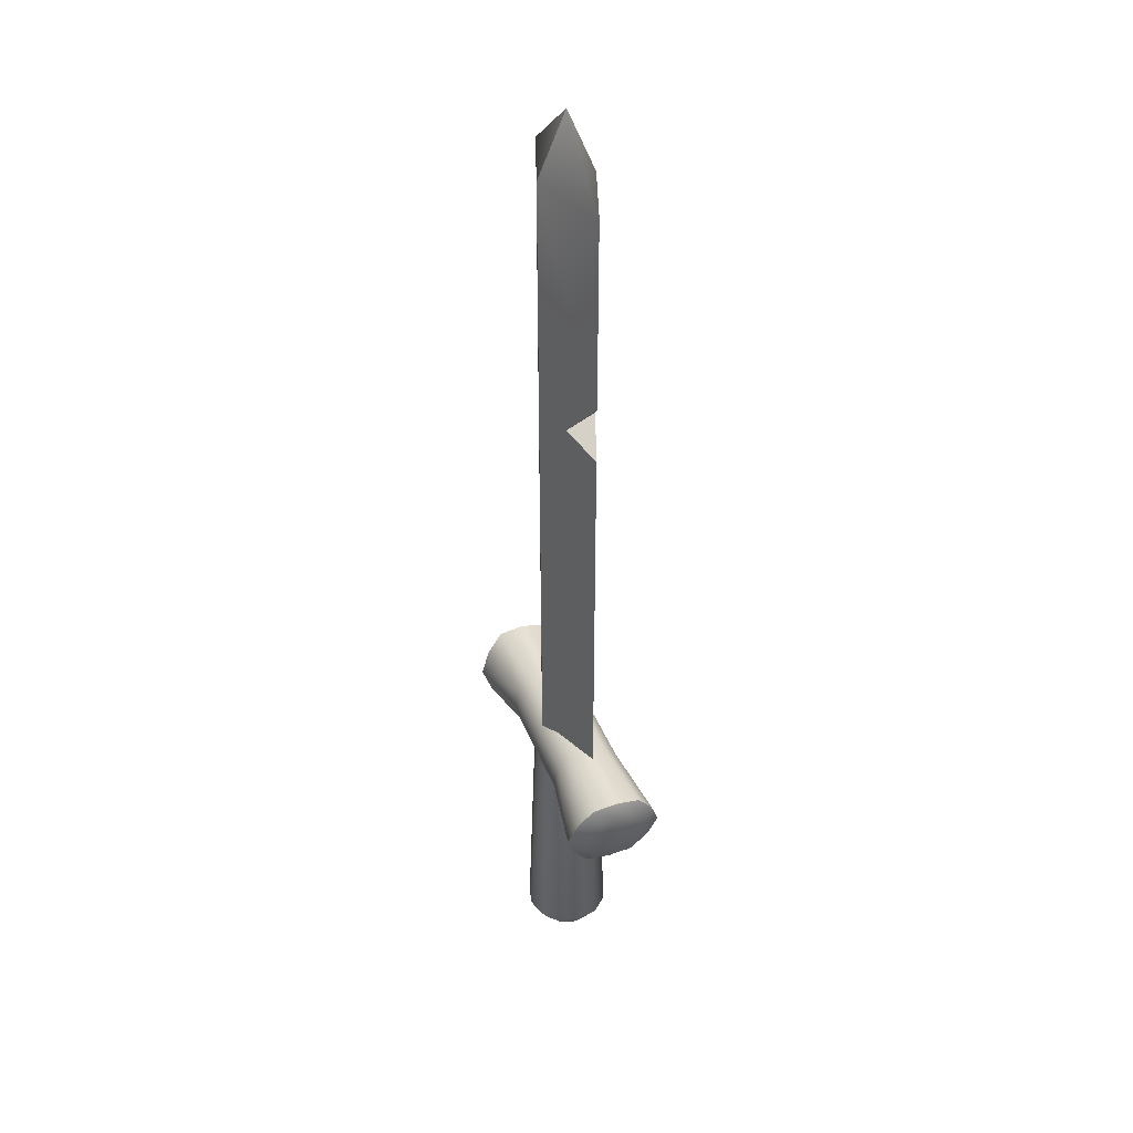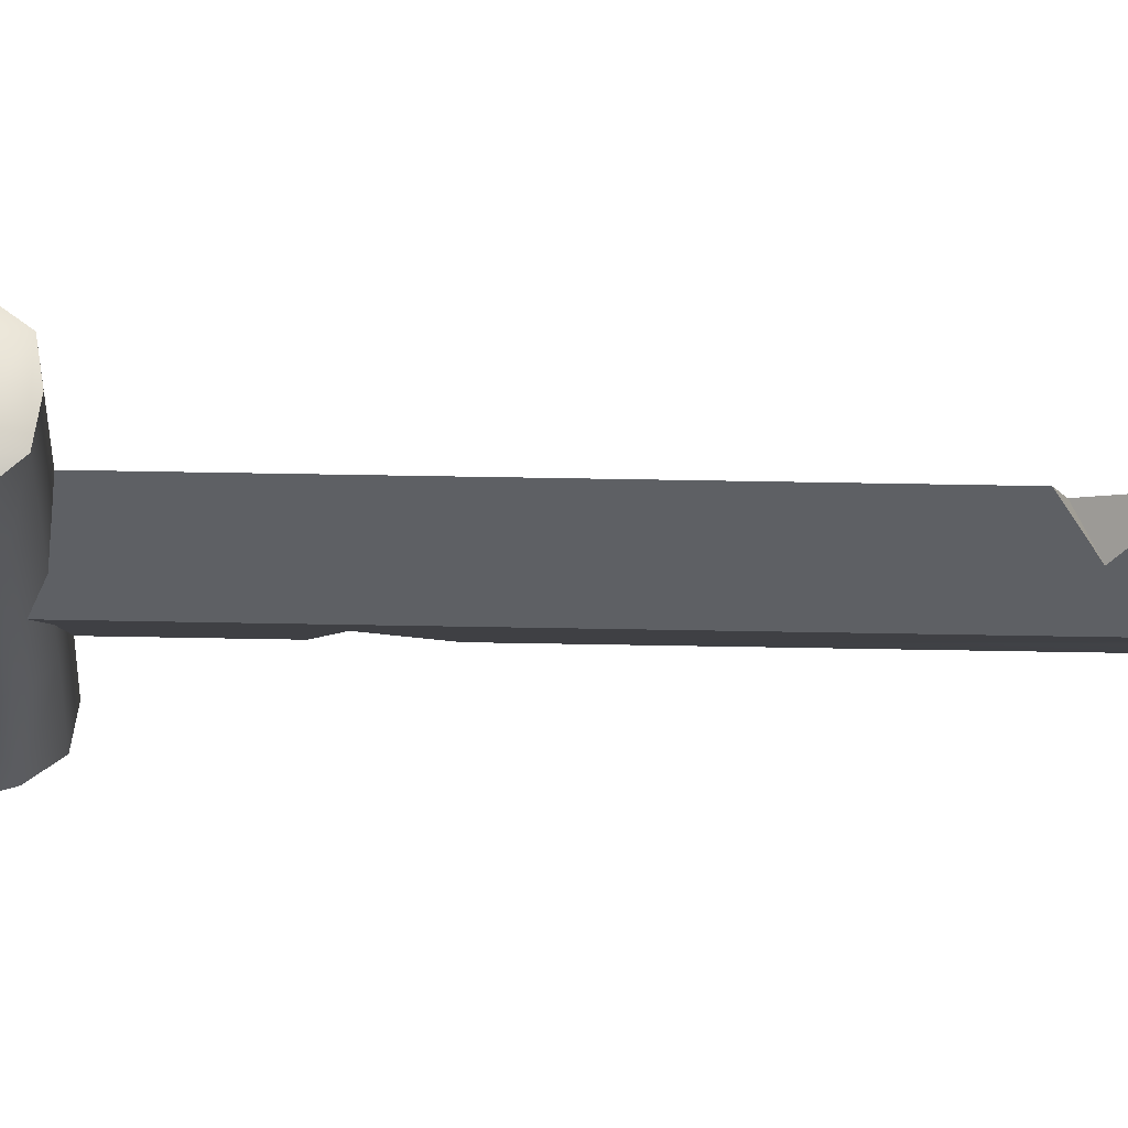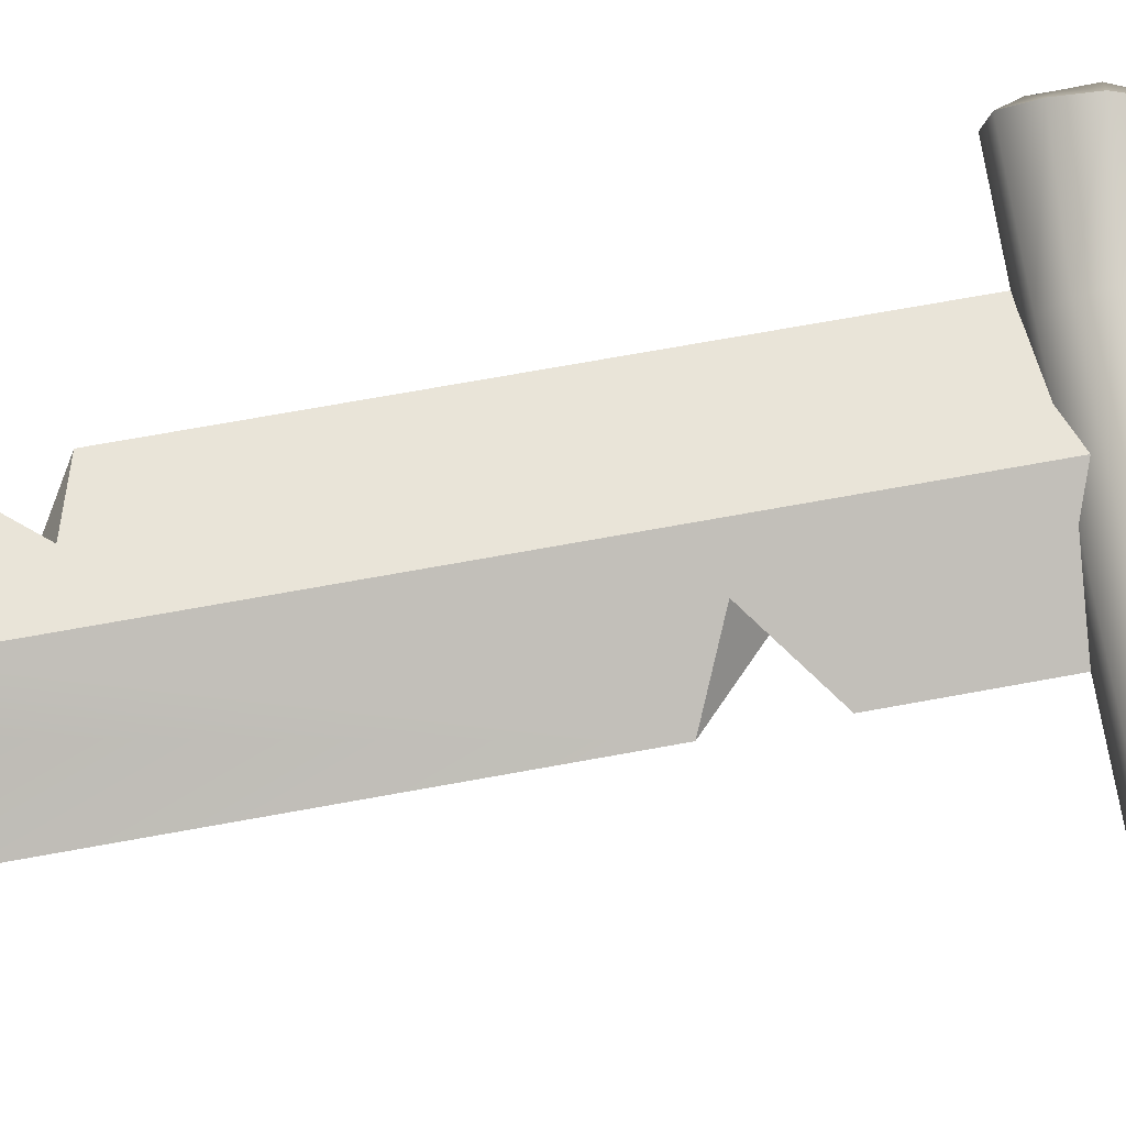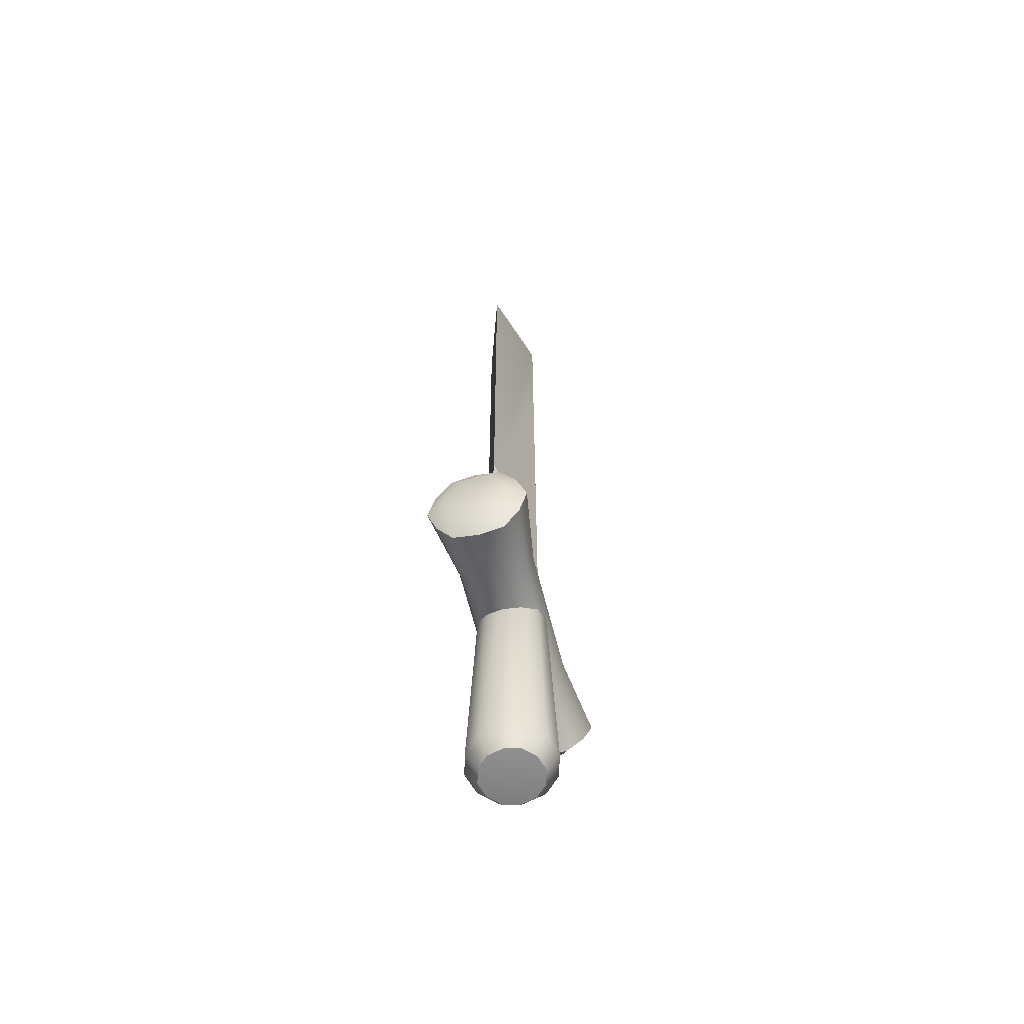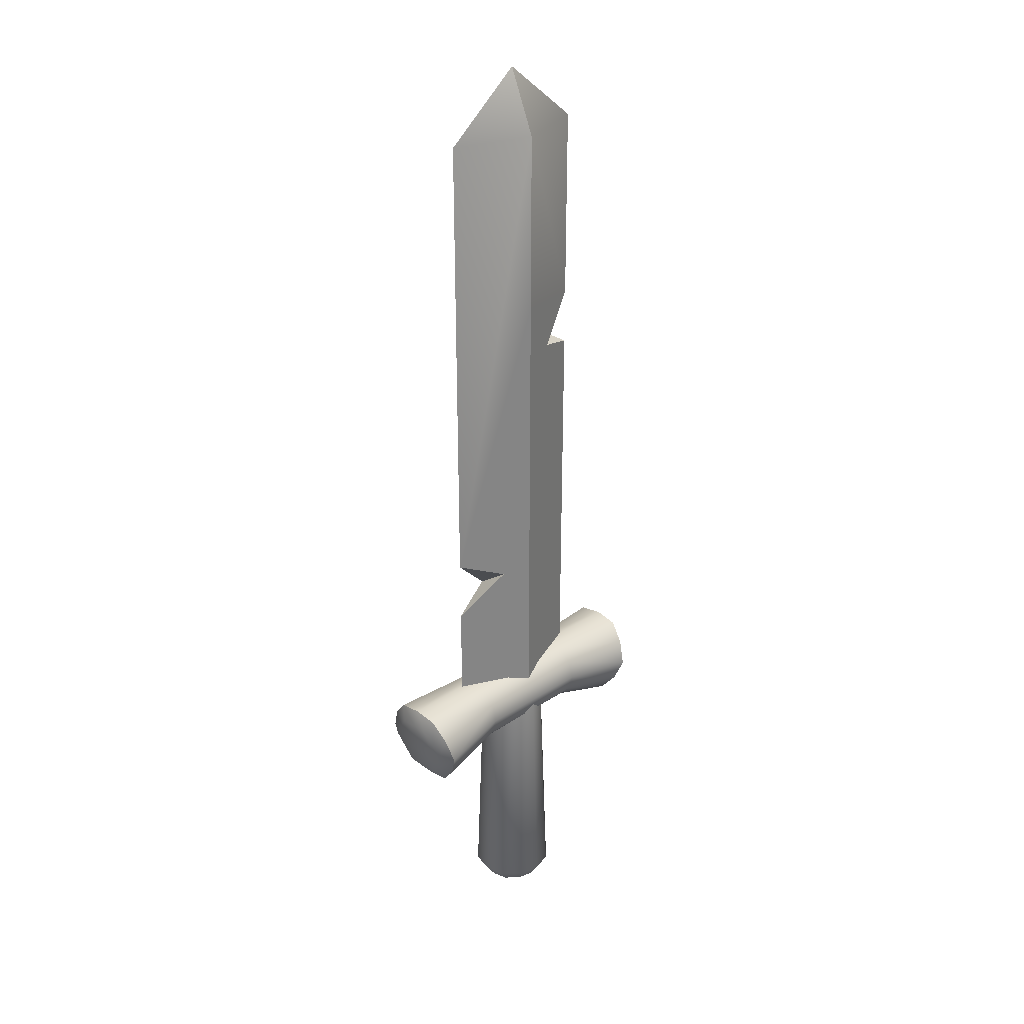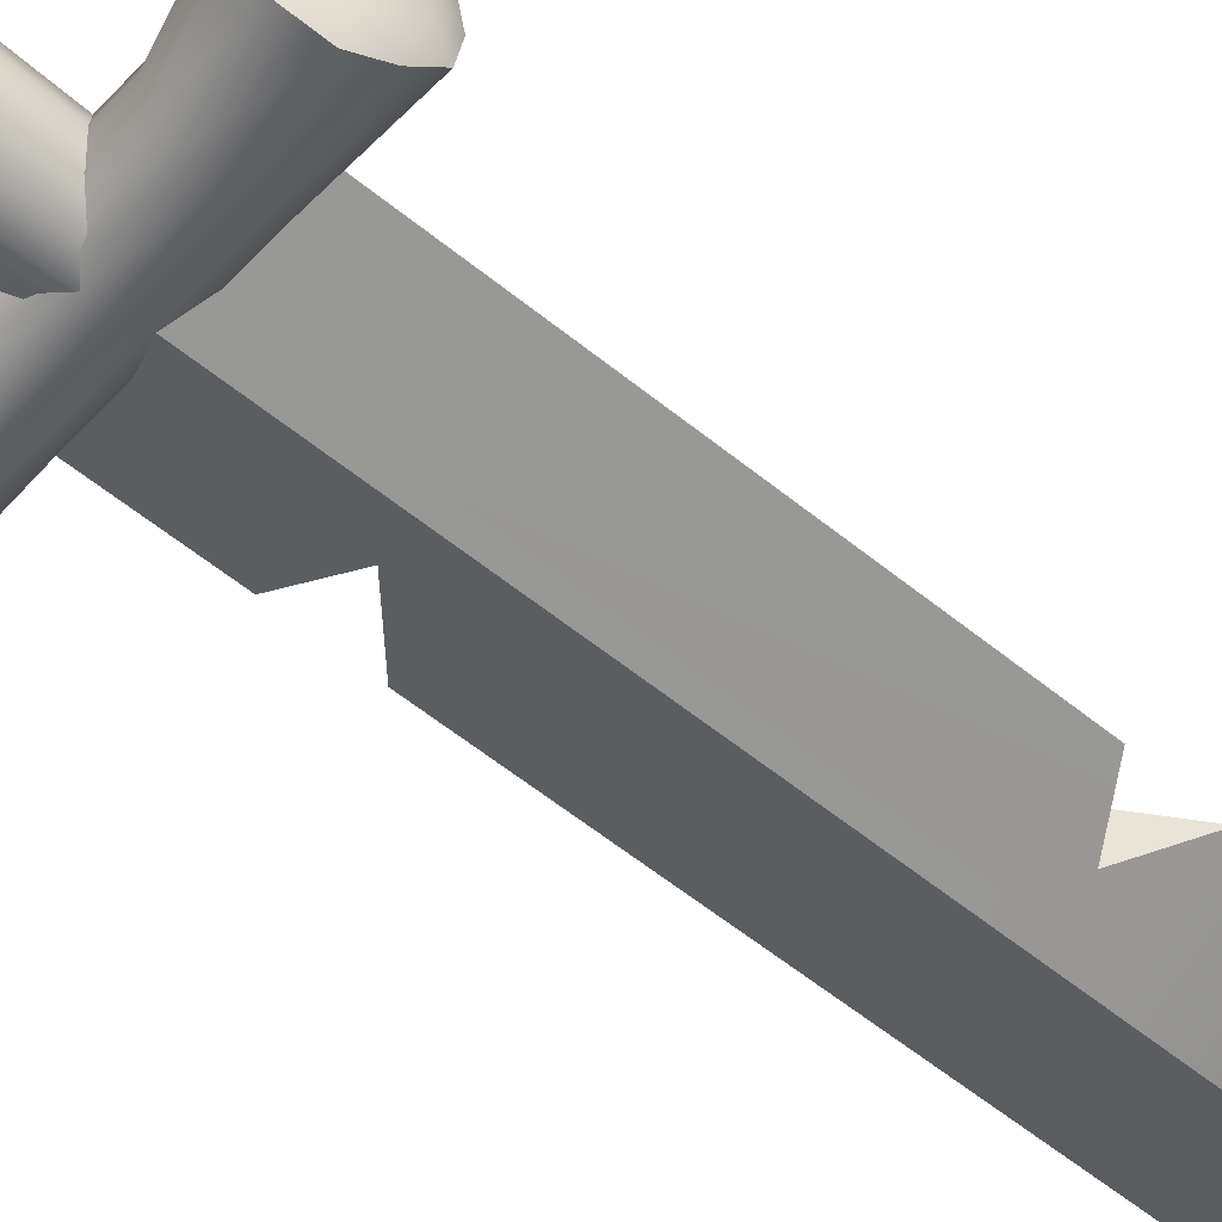
<metadata>
{"format":"obj","ext":"obj","renderer":"f3d","projection":"perspective","resolution":1024,"background":"white","views":[{"elev":38.6,"azim":69.9,"up":"+Y"},{"elev":-24.0,"azim":87.7,"up":"+Z"},{"elev":75.1,"azim":-100.1,"up":"+Z"},{"elev":-62.4,"azim":-76.0,"up":"+Y"},{"elev":29.0,"azim":-44.7,"up":"+Y"},{"elev":-53.8,"azim":48.5,"up":"+Z"}]}
</metadata>
<code>
o sword_common_Cube.3074
v -0.19 0.1566 0.04358
v -0.1831 0.1194 0.02179
v 0.1831 0.1194 0.02179
v 0.19 0.1566 0.04358
v -0.1831 0.1194 -0.02179
v 0.1831 0.1194 -0.02179
v -0.19 0.1566 -0.04358
v 0.19 0.1566 -0.04358
v -0.1969 0.1938 -0.02178
v 0.1969 0.1938 -0.02178
v -0.1969 0.1938 0.02178
v 0.1969 0.1938 0.02178
v -0.1855 0.1373 0.03422
v 0.1855 0.1373 0.03422
v -0.1819 0.1178 -0
v 0.1819 0.1178 0
v -0.1855 0.1373 -0.03422
v 0.1855 0.1373 -0.03422
v -0.1928 0.1762 -0.0342
v 0.1927 0.1762 -0.0342
v -0.1964 0.1956 0
v 0.1963 0.1956 0
v -0.1928 0.1762 0.0342
v 0.1927 0.1762 0.0342
v -0.1783 0.1585 -0.06336
v -0.1682 0.1044 -0.03172
v 0.1885 0.2124 0.03165
v 0.1783 0.1585 0.06336
v 0.1681 0.1044 0.03172
v -0.1885 0.2124 0.03165
v -0.1885 0.2124 -0.03165
v 0.1681 0.1044 -0.03172
v 0.1783 0.1585 -0.06336
v -0.1682 0.1044 0.03172
v 0.1885 0.2124 -0.03165
v -0.1783 0.1585 0.06336
v 0.1839 0.188 -0.05192
v -0.1728 0.1289 0.052
v -0.1839 0.188 0.05192
v 0.1672 0.09934 -0
v -0.1839 0.188 -0.05192
v 0.1895 0.2175 0
v -0.1672 0.09934 -0
v 0.1728 0.1289 -0.052
v -0.1895 0.2175 0
v 0.1728 0.1289 0.052
v -0.1728 0.1289 -0.052
v 0.1839 0.188 0.05192
v -1.2e-05 -0.1703 -0
v -1.1e-05 0.1708 0.04409
v -0.03819 0.1708 0.02204
v -0.03819 0.1708 -0.02204
v -1.1e-05 0.1708 -0.04409
v 0.03817 0.1708 -0.02204
v 0.03817 0.1708 0.02204
v 0.02203 0.1708 0.03818
v 0.04407 0.1708 0
v 0.02203 0.1708 -0.03818
v -0.02205 0.1708 -0.03818
v -0.0441 0.1708 0
v -0.02205 0.1708 0.03818
v -0.102 0.1668 0
v 0 1.109 0
v 0.102 0.1668 0
v -0.1032 1.026 0
v 0 0.1668 -0.03504
v 0.1032 1.026 0
v 0 0.1668 0.03505
v 0 0.1668 0
v 0 1.026 0.03547
v 0 1.026 -0.03547
v -0.08067 0.1707 0.04801
v 0.08064 0.1707 0.04801
v 0.0812 0.1292 0.02395
v -0.08122 0.1292 0.02395
v 0.0812 0.1292 -0.02395
v -0.08122 0.1292 -0.02395
v 0.08064 0.1707 -0.04801
v -0.08067 0.1707 -0.04801
v 0.08016 0.2124 -0.02405
v -0.08018 0.2124 -0.02405
v 0.08016 0.2124 0.02405
v -0.08018 0.2124 0.02405
v 0.08032 0.1944 0.04107
v -0.08034 0.1944 0.04107
v 0.08005 0.2182 0
v -0.08007 0.2182 0
v 0.08032 0.1944 -0.04107
v -0.08034 0.1944 -0.04107
v 0.08092 0.147 -0.041
v -0.08094 0.147 -0.041
v 0.08125 0.1234 -0
v -0.08128 0.1234 -0
v 0.08092 0.147 0.041
v -0.08094 0.147 0.041
v 0.1029 0.7777 0
v 0.1028 0.7034 0
v -0.1024 0.3393 0
v -0.1025 0.4202 0
v 0.0496 0.7187 0.0183
v 0 0.7924 0.03538
v 0 0.6873 0.03534
v 0.0496 0.7359 -0.0183
v 0 0.6864 -0.03534
v 0 0.7915 -0.03538
v -0.03819 0.3915 0.02209
v 0 0.3327 0.03519
v 0 0.4162 0.03523
v -0.03944 0.3614 -0.02165
v 0 0.417 -0.03523
v 0 0.3335 -0.03519
v -1e-05 -0.168 0.03984
v -1e-05 -0.1462 0.05545
v -0.03451 -0.168 0.01992
v -0.04803 -0.1462 0.02772
v -0.03451 -0.168 -0.01992
v -0.04803 -0.1462 -0.02772
v -1e-05 -0.168 -0.03984
v -1e-05 -0.1462 -0.05545
v 0.03449 -0.168 -0.01992
v 0.04801 -0.1462 -0.02772
v 0.03449 -0.168 0.01992
v 0.04801 -0.1462 0.02772
v -0.02757 -0.1462 0.04773
v -0.0198 -0.168 0.03428
v -0.05512 -0.1462 -0
v -0.0396 -0.168 -0
v -0.02757 -0.1462 -0.04773
v -0.0198 -0.168 -0.03428
v 0.02755 -0.1462 -0.04773
v 0.01978 -0.168 -0.03428
v 0.0551 -0.1462 -0
v 0.03958 -0.168 -0
v 0.02755 -0.1462 0.04773
v 0.01978 -0.168 0.03428
f 71 63 67
f 70 63 65
f 69 64 68
f 62 69 68
f 62 66 69
f 66 64 69
f 99 106 108 102 101 70 65
f 67 63 70
f 99 65 71 105 104 110 109
f 65 63 71
f 96 67 70 101 100
f 109 98 106
f 103 100 97
f 62 98 109 111 66
f 68 107 106 98 62
f 100 103 96
f 106 99 109
f 96 103 105 71 67
f 100 101 102
f 103 104 105
f 66 111 110 104 103 97 64
f 106 107 108
f 109 110 111
f 64 97 100 102 108 107 68
f 52 59 128 117
f 53 58 130 119
f 54 57 132 121
f 55 56 134 123
f 135 112 49
f 133 49 120
f 125 49 112
f 127 49 114
f 131 49 118
f 135 49 122
f 129 49 116
f 59 53 119 128
f 61 51 115 124
f 58 54 121 130
f 60 52 117 126
f 51 60 126 115
f 57 55 123 132
f 122 49 133
f 120 49 131
f 118 49 129
f 116 49 127
f 49 125 114
f 56 50 113 134
f 125 112 113 124
f 127 114 115 126
f 129 116 117 128
f 131 118 119 130
f 133 120 121 132
f 135 122 123 134
f 114 125 124 115
f 116 127 126 117
f 118 129 128 119
f 120 131 130 121
f 122 133 132 123
f 112 135 134 113
f 50 61 124 113
f 85 83 30 39
f 29 46 94 74
f 43 93 75 34
f 47 91 77 26
f 38 34 75 95
f 41 89 79 25
f 73 94 46 28
f 48 24 12 27
f 47 17 7 25
f 92 76 32 40
f 86 82 27 42
f 45 87 81 31
f 38 95 72 36
f 46 14 4 28
f 45 21 11 30
f 44 18 6 32
f 43 15 5 26
f 42 22 10 35
f 41 19 9 31
f 40 16 3 29
f 39 23 1 36
f 38 13 2 34
f 37 20 8 33
f 35 10 20 37
f 42 35 80 86
f 36 1 13 38
f 77 93 43 26
f 30 11 23 39
f 32 6 16 40
f 44 32 76 90
f 25 7 19 41
f 83 87 45 30
f 27 12 22 42
f 48 27 82 84
f 34 2 15 43
f 79 91 47 25
f 33 8 18 44
f 37 33 78 88
f 31 9 21 45
f 36 72 85 39
f 29 3 14 46
f 40 29 74 92
f 81 89 41 31
f 84 73 28 48
f 26 5 17 47
f 28 4 24 48
f 74 94 95 75
f 76 92 93 77
f 78 90 91 79
f 80 88 89 81
f 82 86 87 83
f 84 82 83 85
f 86 80 81 87
f 88 78 79 89
f 90 76 77 91
f 92 74 75 93
f 94 73 72 95
f 88 80 35 37
f 14 3 16 6 18 8 20 10 22 12 24 4
f 13 1 23 11 21 9 19 7 17 5 15 2
f 72 73 84 85
f 90 78 33 44

</code>
